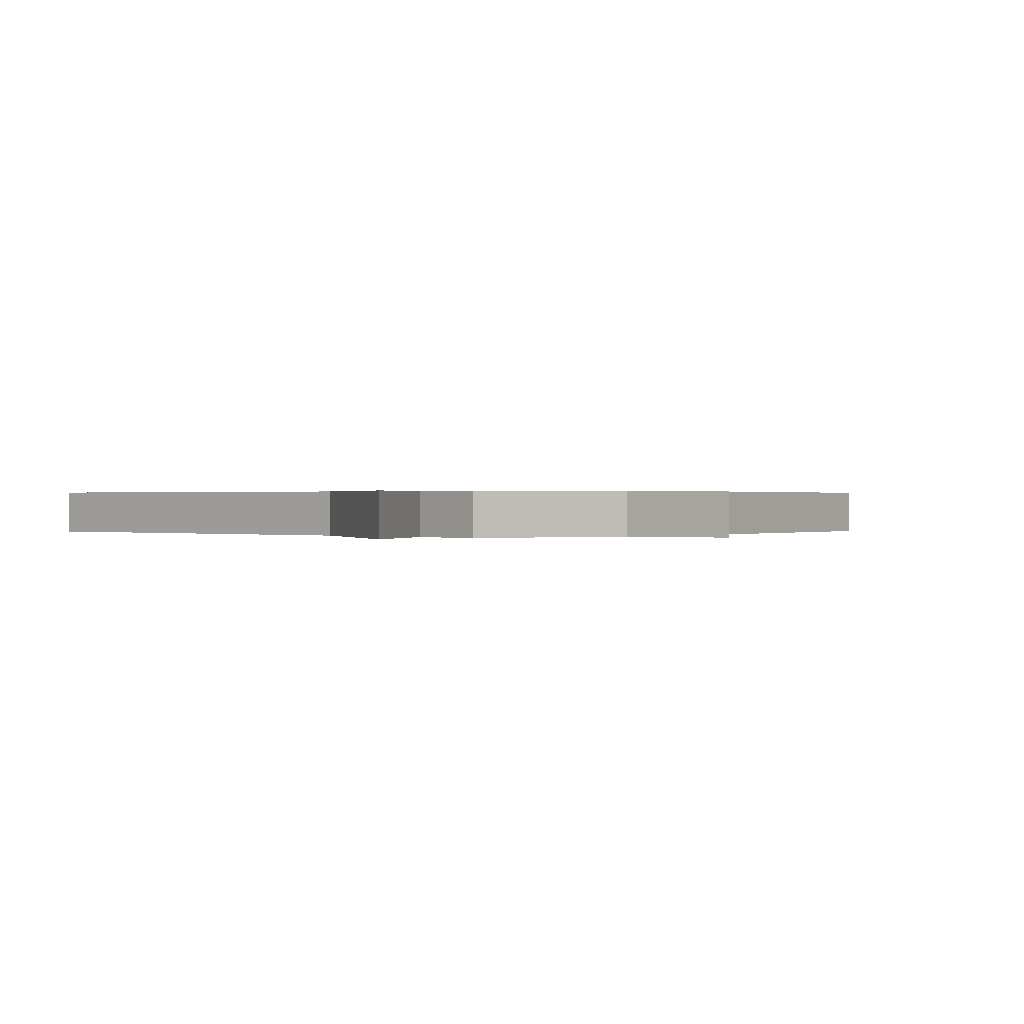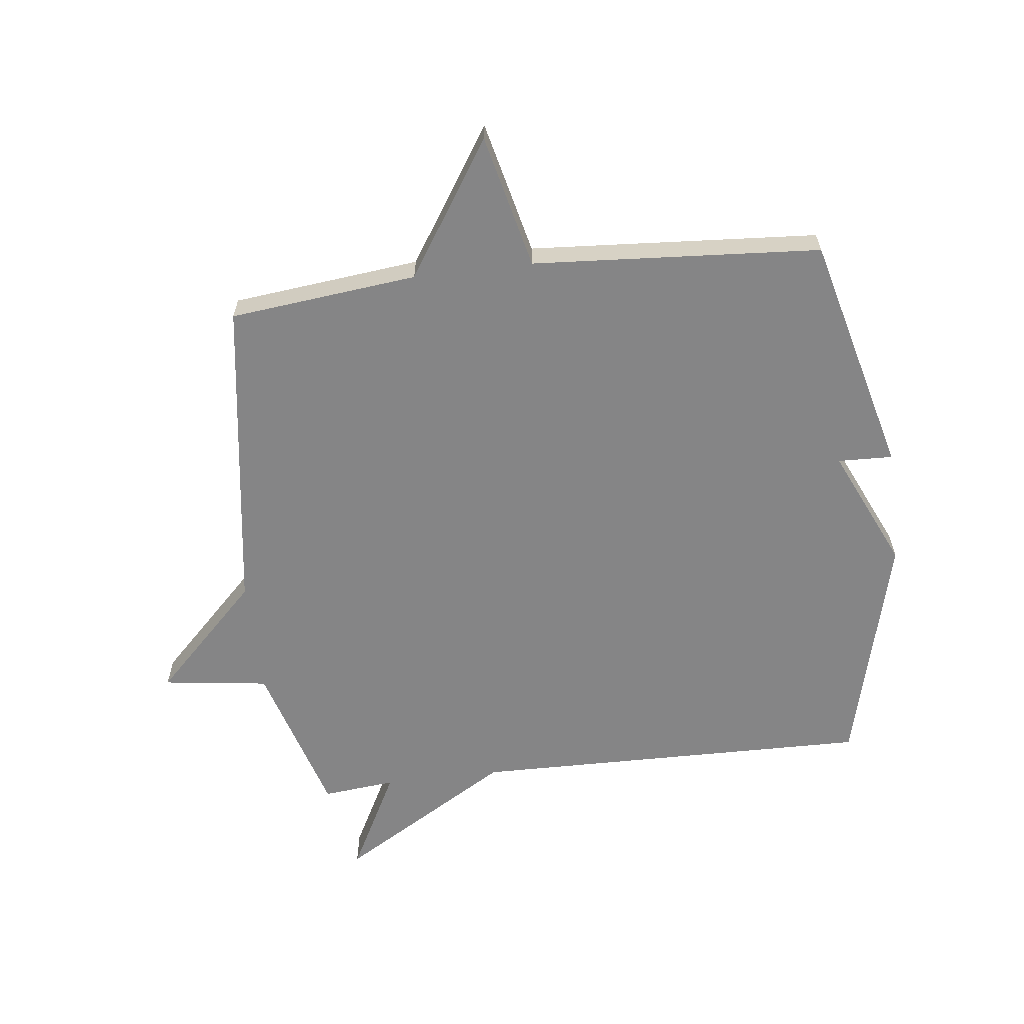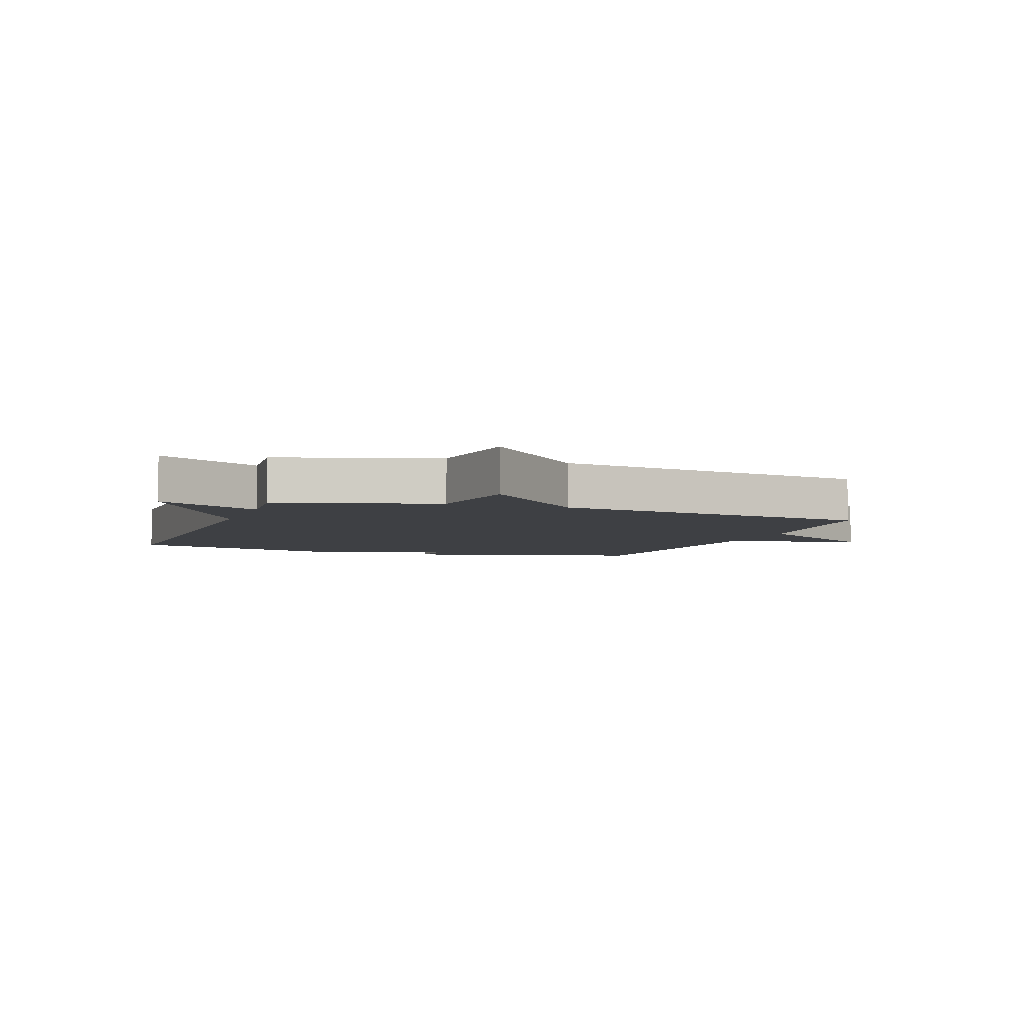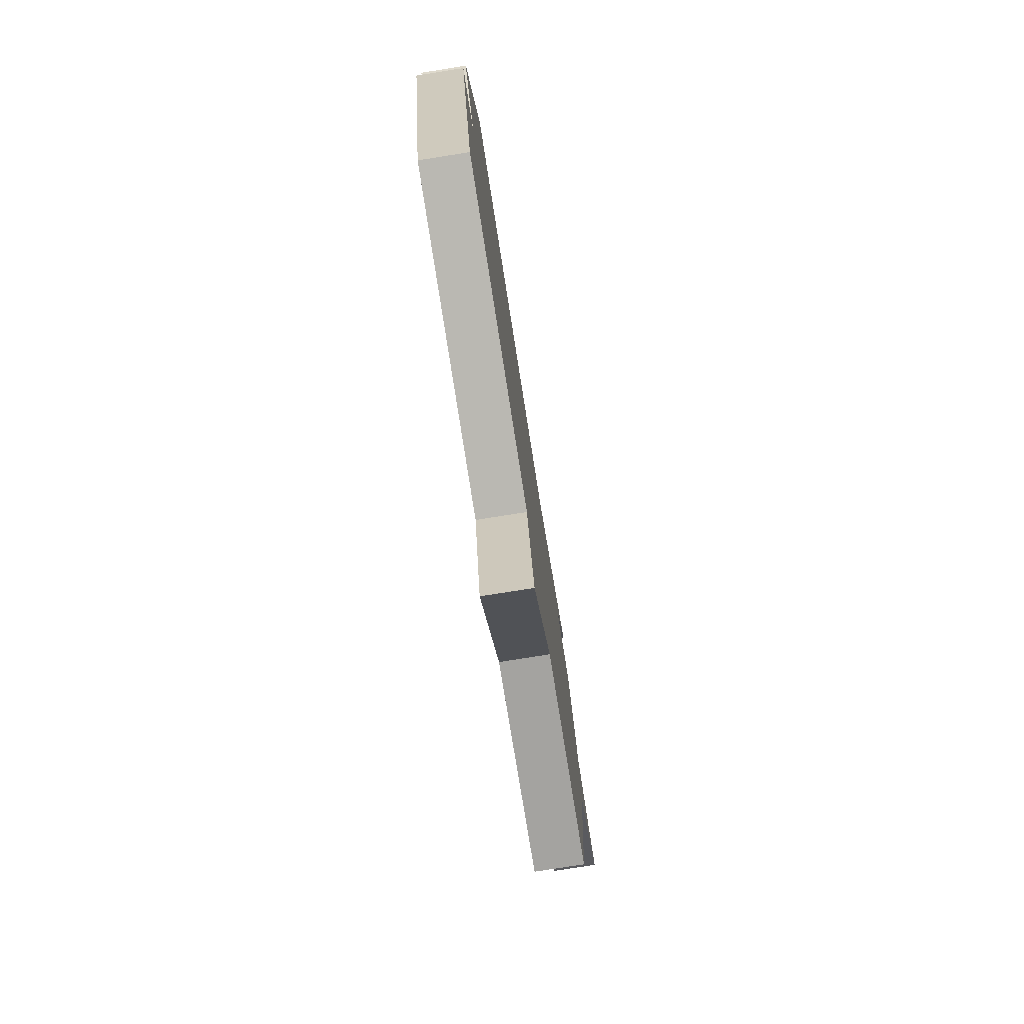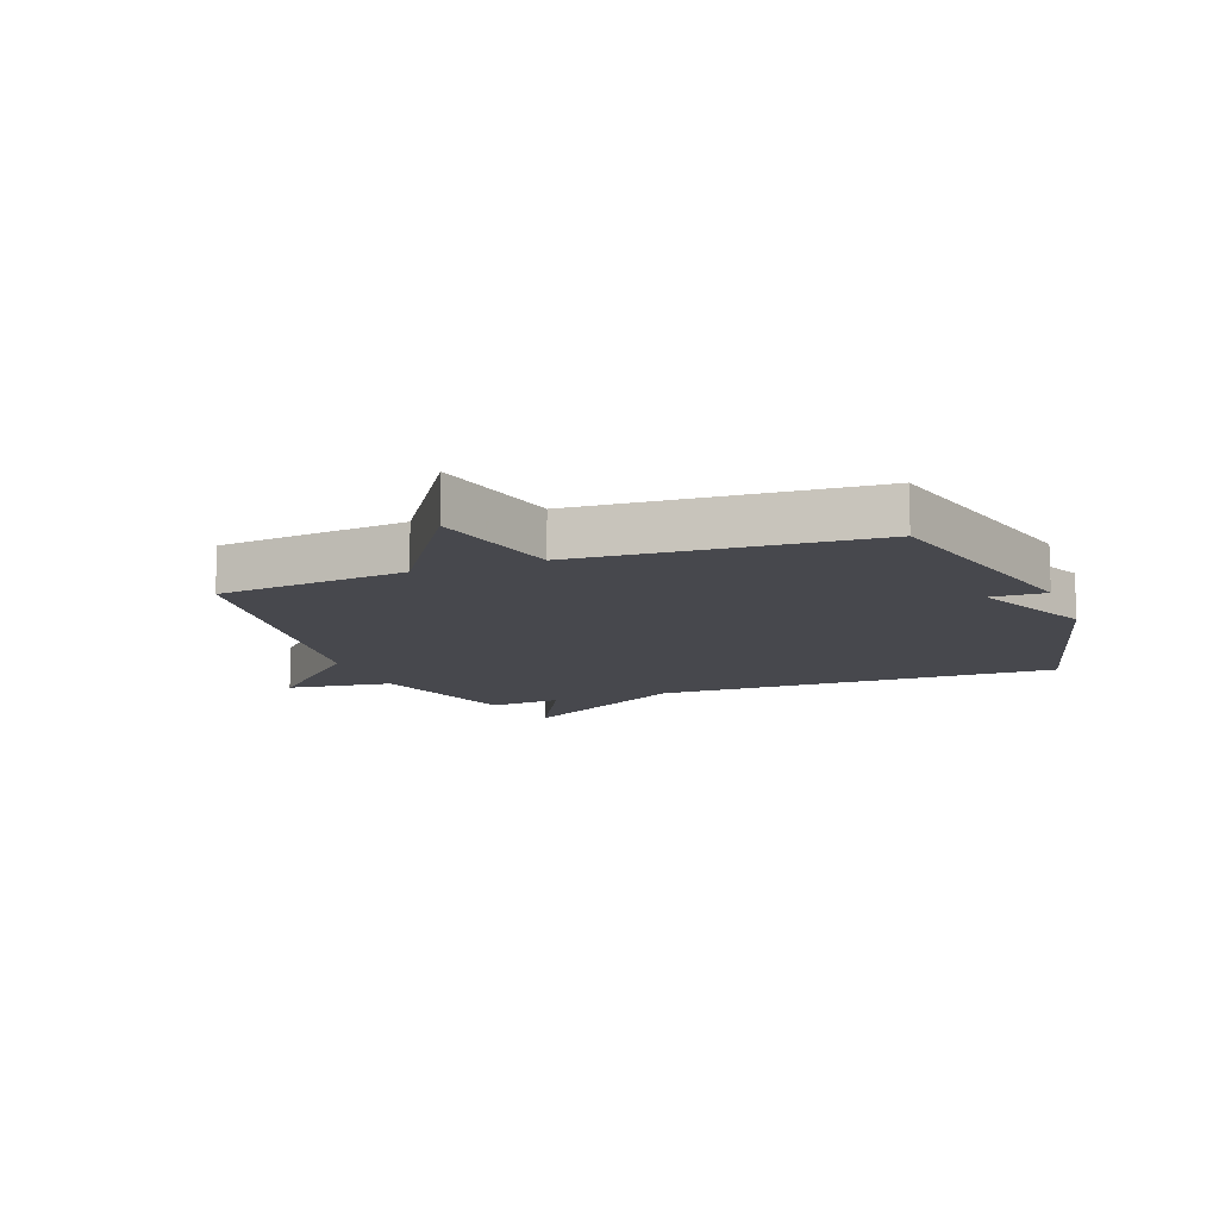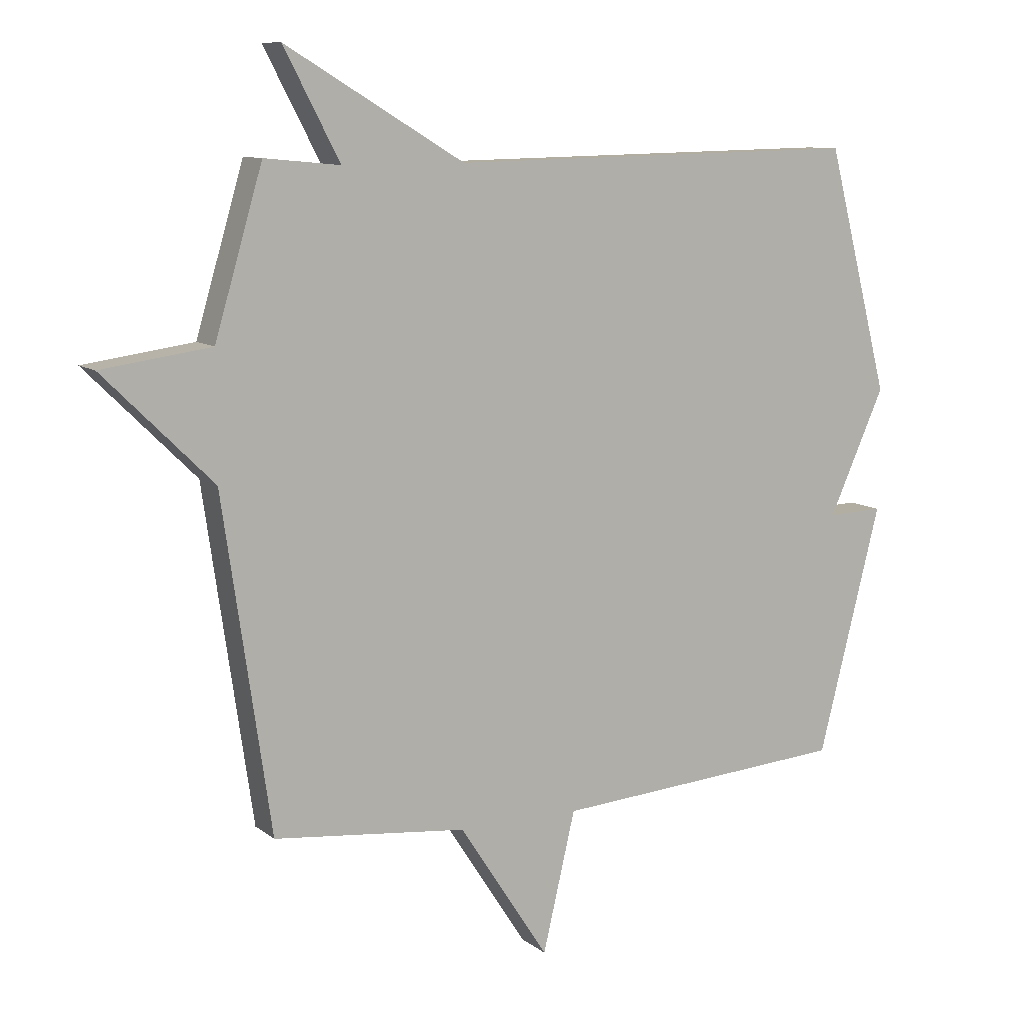
<metadata>
{"format":"obj","ext":"obj","renderer":"f3d","projection":"perspective","resolution":1024,"background":"white","views":[{"elev":0.3,"azim":42.4,"up":"+Y"},{"elev":-61.9,"azim":-173.1,"up":"+Y"},{"elev":-4.8,"azim":70.3,"up":"+Y"},{"elev":-78.7,"azim":-81.0,"up":"+Z"},{"elev":-11.8,"azim":-159.5,"up":"+Y"},{"elev":10.0,"azim":150.8,"up":"+Z"}]}
</metadata>
<code>
v -0.5 0.07 0.5
v 0.177 0.07 0.488
v 0.468 0.07 0.661
v 0.377 0.07 0.488
v 0.5 0.07 0.5
v 0.578 0.07 0.237
v 0.756 0.07 0.213
v 0.578 0.07 0.037
v 0.5 0.07 -0.5
v 0.184 0.07 -0.534
v 0.037 0.07 -0.76
v -0.016 0.07 -0.534
v -0.5 0.07 -0.5
v -0.603 0.07 -0.097
v -0.511 0.07 -0.1
v -0.603 0.07 0.103
v -0.5 0 0.5
v 0.177 0 0.488
v 0.468 0 0.661
v 0.377 0 0.488
v 0.5 0 0.5
v 0.578 0 0.237
v 0.756 0 0.213
v 0.578 0 0.037
v 0.5 0 -0.5
v 0.184 0 -0.534
v 0.037 0 -0.76
v -0.016 0 -0.534
v -0.5 0 -0.5
v -0.603 0 -0.097
v -0.511 0 -0.1
v -0.603 0 0.103
f 15 16 1 2
f 12 13 14 15
f 12 15 2
f 10 11 12 2
f 8 9 10 2
f 6 7 8
f 4 5 6 8
f 4 8 2
f 2 3 4
f 18 17 32 31
f 31 30 29 28
f 18 31 28
f 18 28 27 26
f 18 26 25 24
f 24 23 22
f 24 22 21 20
f 18 24 20
f 20 19 18
f 1 17 18 2
f 2 18 19 3
f 3 19 20 4
f 4 20 21 5
f 5 21 22 6
f 6 22 23 7
f 7 23 24 8
f 8 24 25 9
f 9 25 26 10
f 10 26 27 11
f 11 27 28 12
f 12 28 29 13
f 13 29 30 14
f 14 30 31 15
f 15 31 32 16
f 16 32 17 1

</code>
